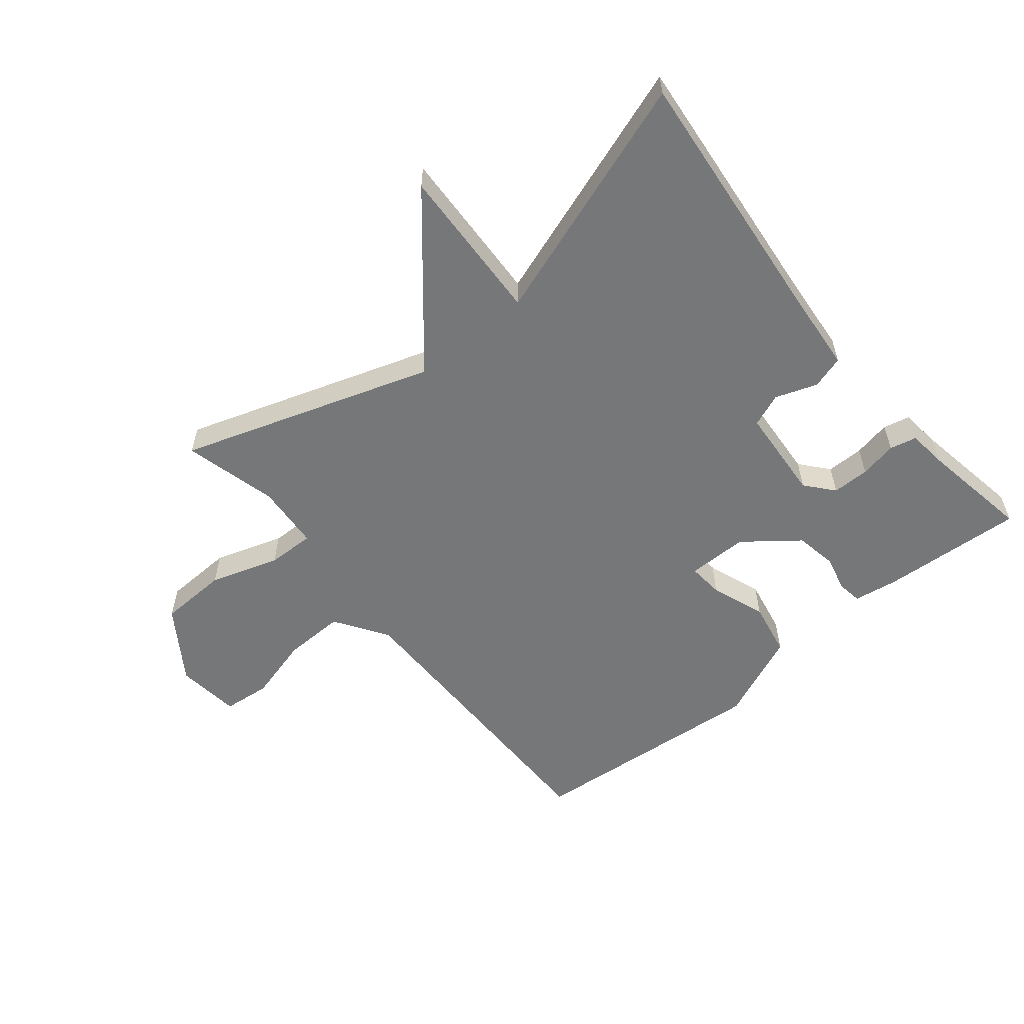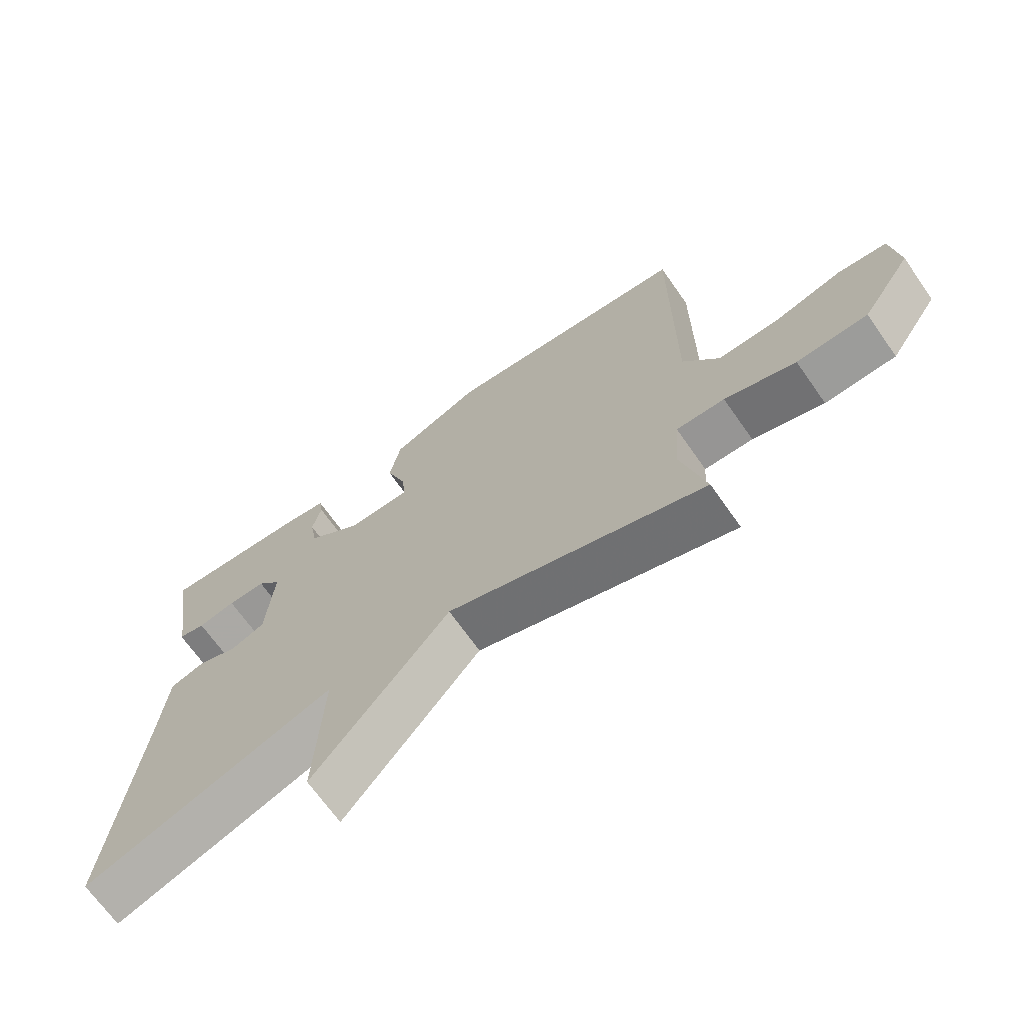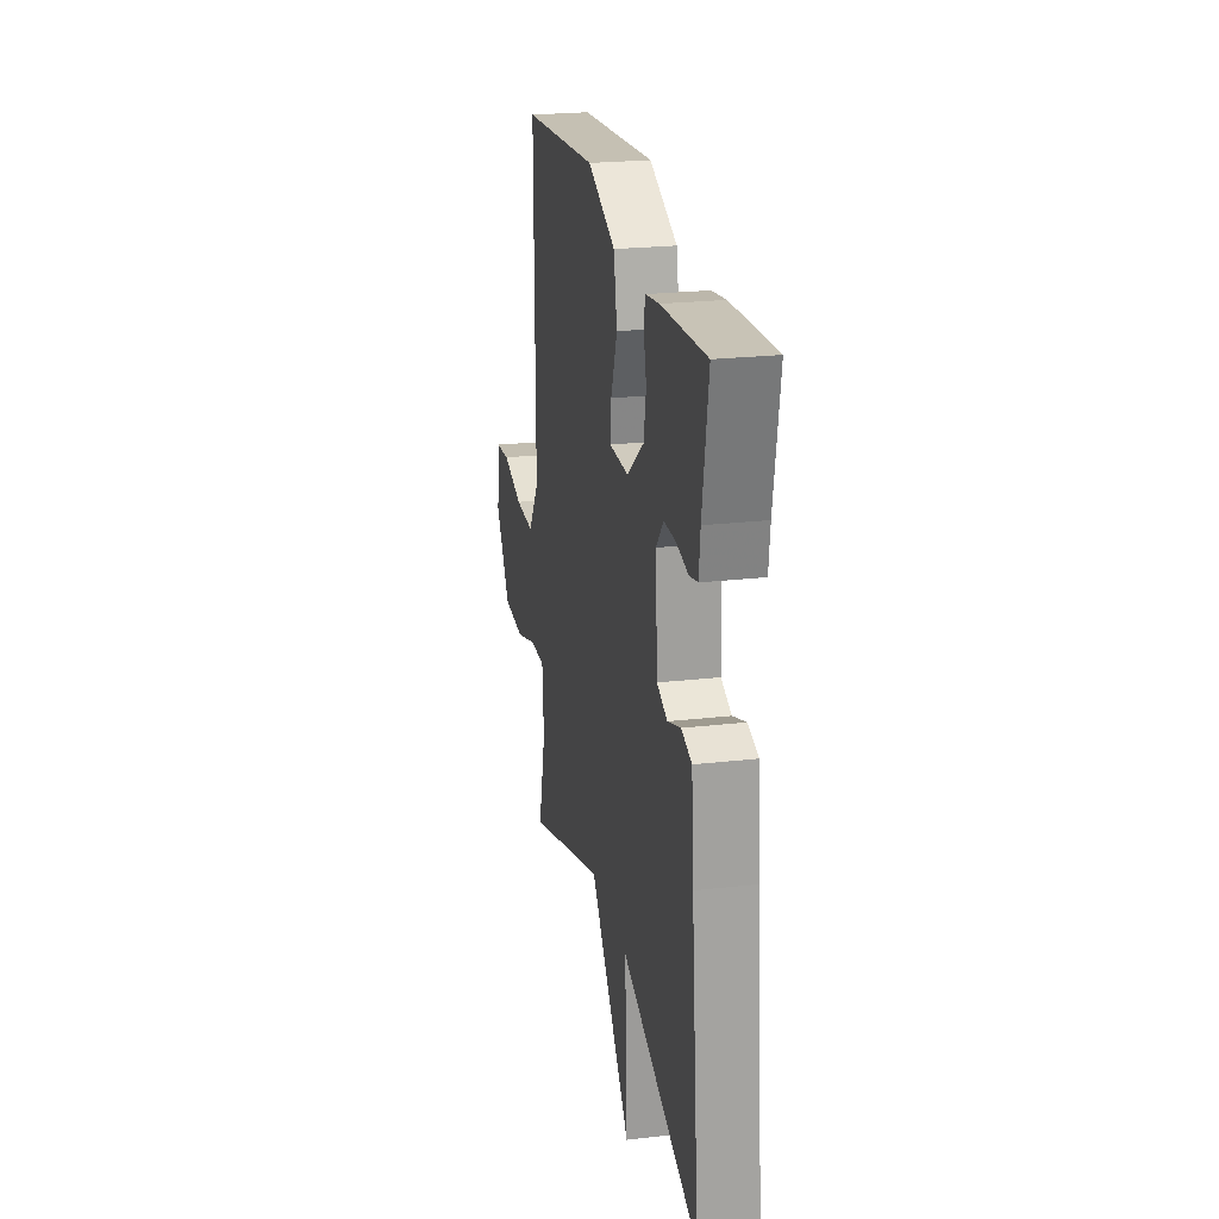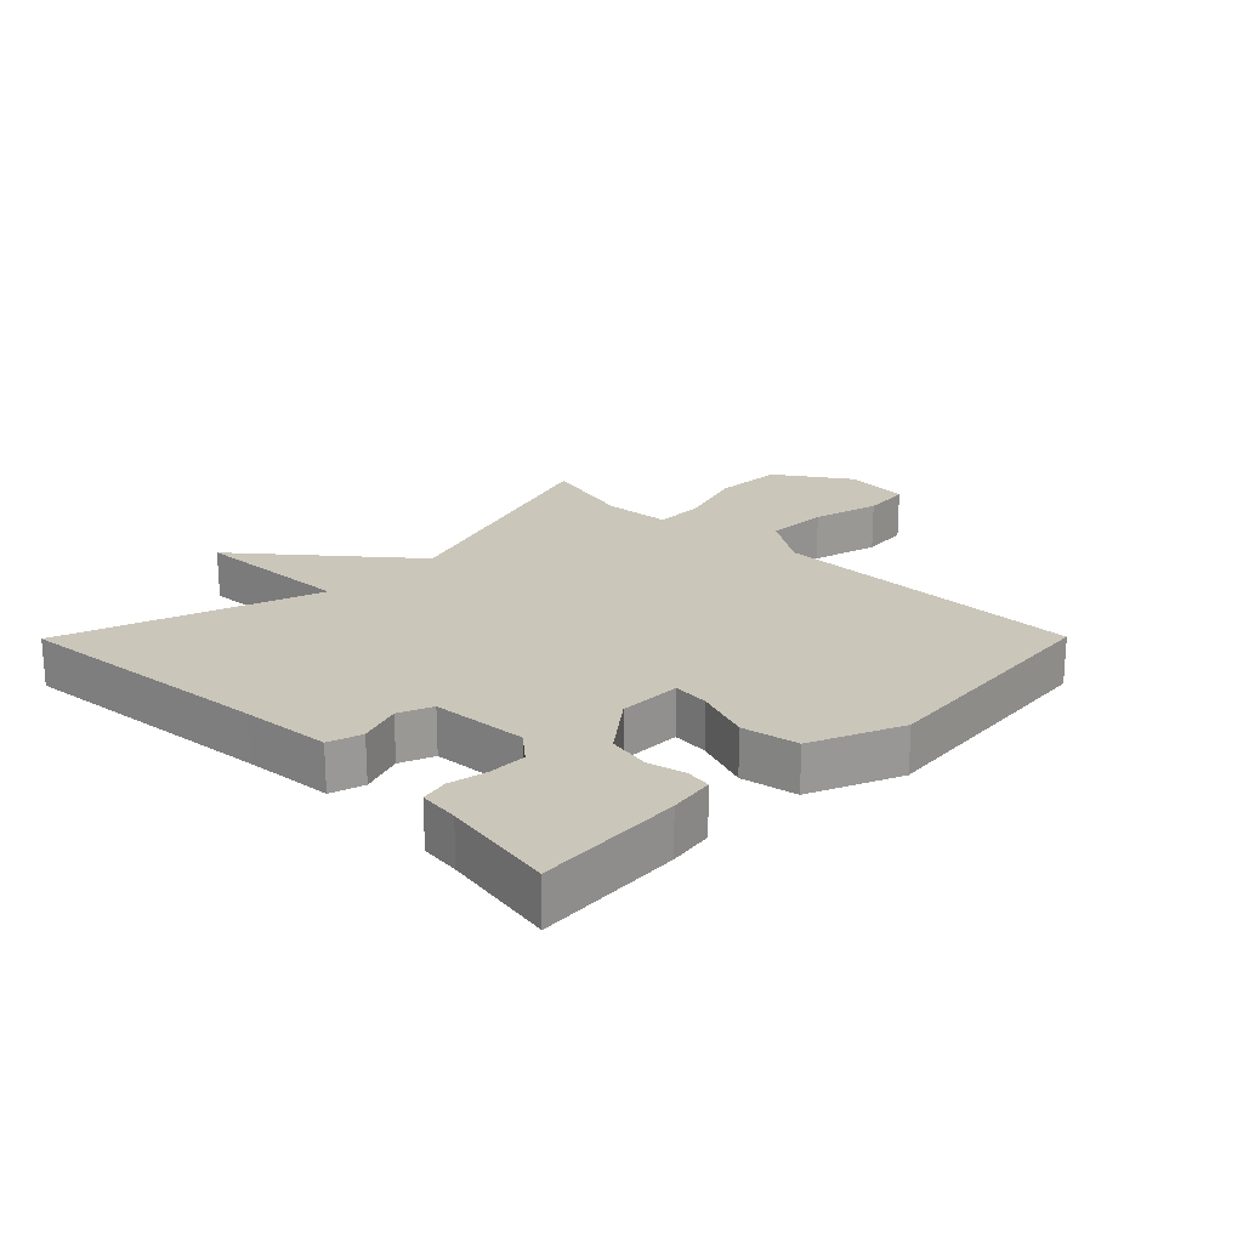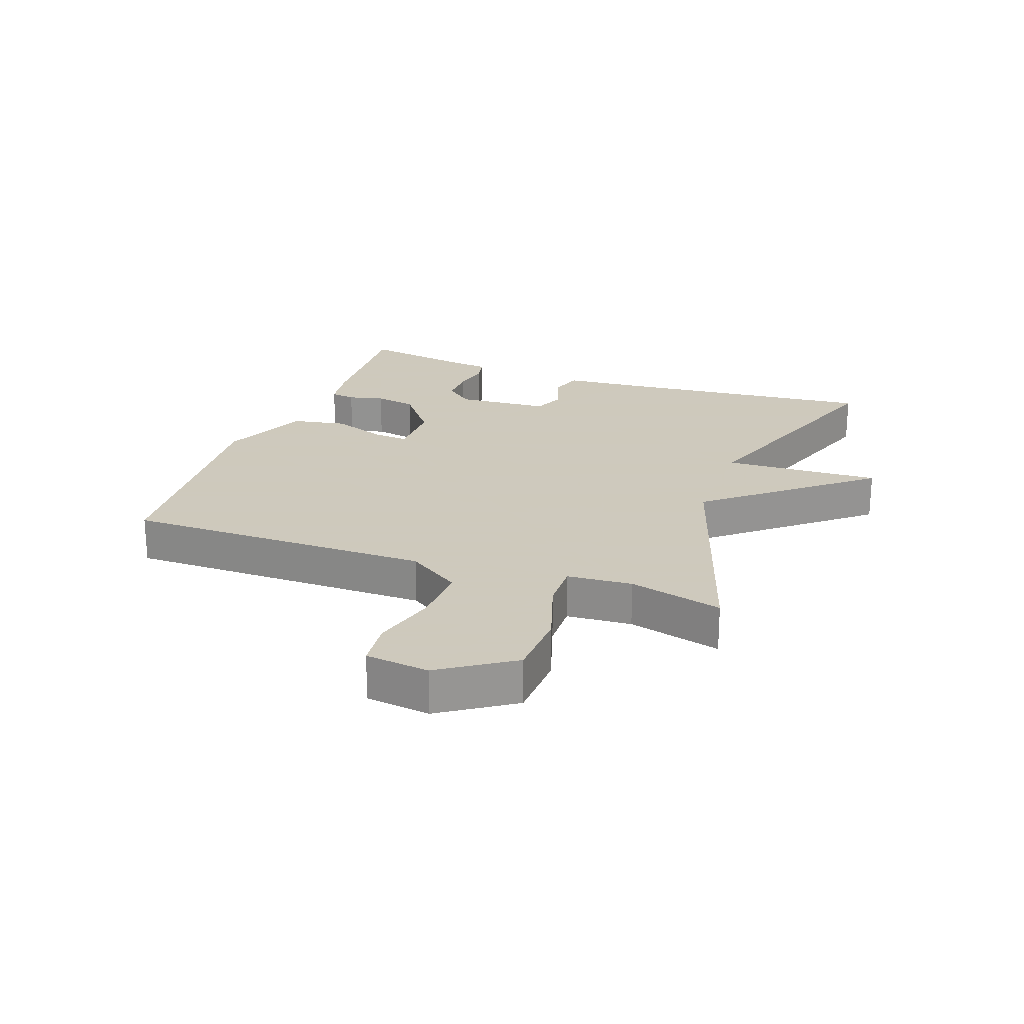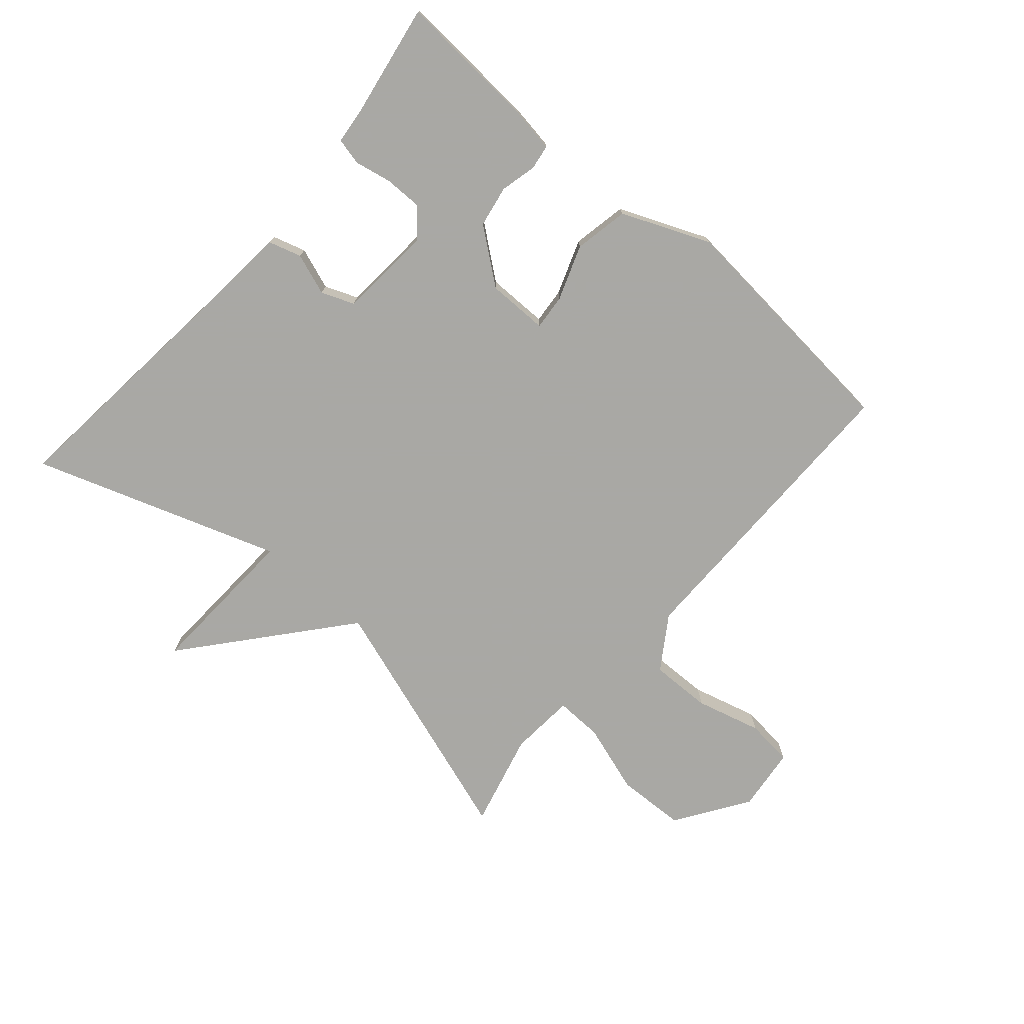
<metadata>
{"format":"obj","ext":"obj","renderer":"f3d","projection":"perspective","resolution":1024,"background":"white","views":[{"elev":-57.1,"azim":-140.6,"up":"+Y"},{"elev":-68.6,"azim":35.1,"up":"+Z"},{"elev":23.3,"azim":-101.0,"up":"+Z"},{"elev":21.2,"azim":-45.3,"up":"+Y"},{"elev":22.6,"azim":110.2,"up":"+Y"},{"elev":-75.0,"azim":-41.0,"up":"+Y"}]}
</metadata>
<code>
v -0.5 0.07 0.5
v -0.271 0.07 0.485
v -0.2 0.07 0.474
v -0.194 0.07 0.434
v -0.208 0.07 0.376
v -0.196 0.07 0.309
v -0.11 0.07 0.242
v -0.012 0.07 0.242
v -0.017 0.07 0.299
v -0.049 0.07 0.387
v -0.032 0.07 0.475
v 0.11 0.07 0.535
v 0.5 0.07 0.5
v 0.499 0.07 0.004
v 0.555 0.07 -0.081
v 0.653 0.07 -0.079
v 0.758 0.07 -0.051
v 0.834 0.07 -0.059
v 0.846 0.07 -0.162
v 0.768 0.07 -0.278
v 0.657 0.07 -0.282
v 0.546 0.07 -0.246
v 0.47 0.07 -0.244
v 0.462 0.07 -0.349
v 0.5 0.07 -0.5
v 0.095 0.07 -0.365
v -0.117 0.07 -0.618
v -0.105 0.07 -0.365
v -0.5 0.07 -0.5
v -0.458 0.07 -0.087
v -0.446 0.07 0.052
v -0.393 0.07 0.068
v -0.326 0.07 0.044
v -0.273 0.07 0.065
v -0.262 0.07 0.216
v -0.3 0.07 0.261
v -0.36 0.07 0.261
v -0.42 0.07 0.249
v -0.463 0.07 0.259
v -0.47 0.07 0.322
v -0.5 0 0.5
v -0.271 0 0.485
v -0.2 0 0.474
v -0.194 0 0.434
v -0.208 0 0.376
v -0.196 0 0.309
v -0.11 0 0.242
v -0.012 0 0.242
v -0.017 0 0.299
v -0.049 0 0.387
v -0.032 0 0.475
v 0.11 0 0.535
v 0.5 0 0.5
v 0.499 0 0.004
v 0.555 0 -0.081
v 0.653 0 -0.079
v 0.758 0 -0.051
v 0.834 0 -0.059
v 0.846 0 -0.162
v 0.768 0 -0.278
v 0.657 0 -0.282
v 0.546 0 -0.246
v 0.47 0 -0.244
v 0.462 0 -0.349
v 0.5 0 -0.5
v 0.095 0 -0.365
v -0.117 0 -0.618
v -0.105 0 -0.365
v -0.5 0 -0.5
v -0.458 0 -0.087
v -0.446 0 0.052
v -0.393 0 0.068
v -0.326 0 0.044
v -0.273 0 0.065
v -0.262 0 0.216
v -0.3 0 0.261
v -0.36 0 0.261
v -0.42 0 0.249
v -0.463 0 0.259
v -0.47 0 0.322
f 37 38 39 40
f 3 4 5
f 2 3 5
f 1 2 5
f 40 1 5
f 37 40 5
f 36 37 5
f 35 36 5 6
f 34 35 6 7
f 30 31 32 33
f 30 33 34
f 29 30 34
f 28 29 34
f 26 27 28
f 34 7 8
f 28 34 8
f 26 28 8
f 26 8 9
f 25 26 9
f 24 25 9
f 20 21 22
f 19 20 22
f 18 19 22
f 17 18 22
f 16 17 22
f 15 16 22 23
f 14 15 23
f 13 14 23
f 13 23 24
f 12 13 24
f 11 12 24
f 10 11 24
f 9 10 24
f 80 79 78 77
f 45 44 43
f 45 43 42
f 45 42 41
f 45 41 80
f 45 80 77
f 45 77 76
f 46 45 76 75
f 47 46 75 74
f 73 72 71 70
f 74 73 70
f 74 70 69
f 74 69 68
f 68 67 66
f 48 47 74
f 48 74 68
f 48 68 66
f 49 48 66
f 49 66 65
f 49 65 64
f 62 61 60
f 62 60 59
f 62 59 58
f 62 58 57
f 62 57 56
f 63 62 56 55
f 63 55 54
f 63 54 53
f 64 63 53
f 64 53 52
f 64 52 51
f 64 51 50
f 64 50 49
f 1 41 42 2
f 2 42 43 3
f 3 43 44 4
f 4 44 45 5
f 5 45 46 6
f 6 46 47 7
f 7 47 48 8
f 8 48 49 9
f 9 49 50 10
f 10 50 51 11
f 11 51 52 12
f 12 52 53 13
f 13 53 54 14
f 14 54 55 15
f 15 55 56 16
f 16 56 57 17
f 17 57 58 18
f 18 58 59 19
f 19 59 60 20
f 20 60 61 21
f 21 61 62 22
f 22 62 63 23
f 23 63 64 24
f 24 64 65 25
f 25 65 66 26
f 26 66 67 27
f 27 67 68 28
f 28 68 69 29
f 29 69 70 30
f 30 70 71 31
f 31 71 72 32
f 32 72 73 33
f 33 73 74 34
f 34 74 75 35
f 35 75 76 36
f 36 76 77 37
f 37 77 78 38
f 38 78 79 39
f 39 79 80 40
f 40 80 41 1

</code>
